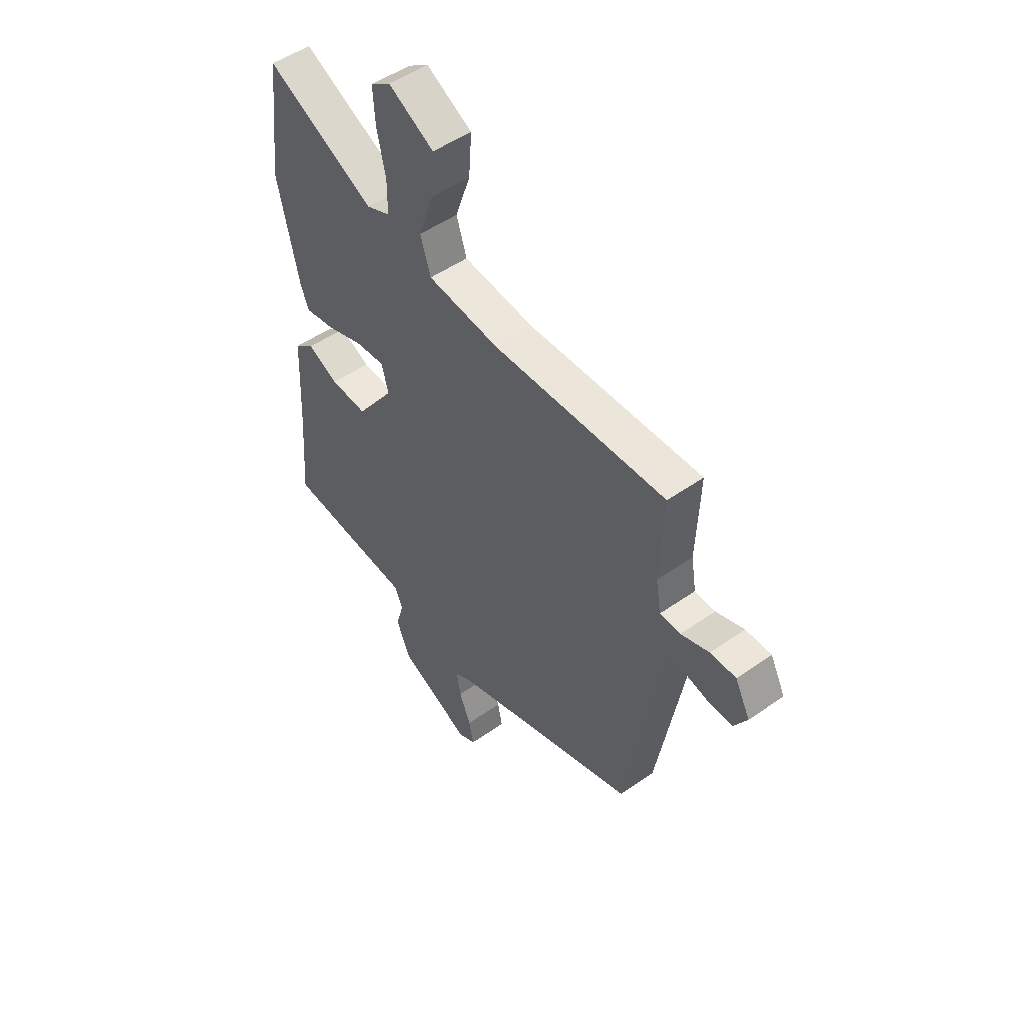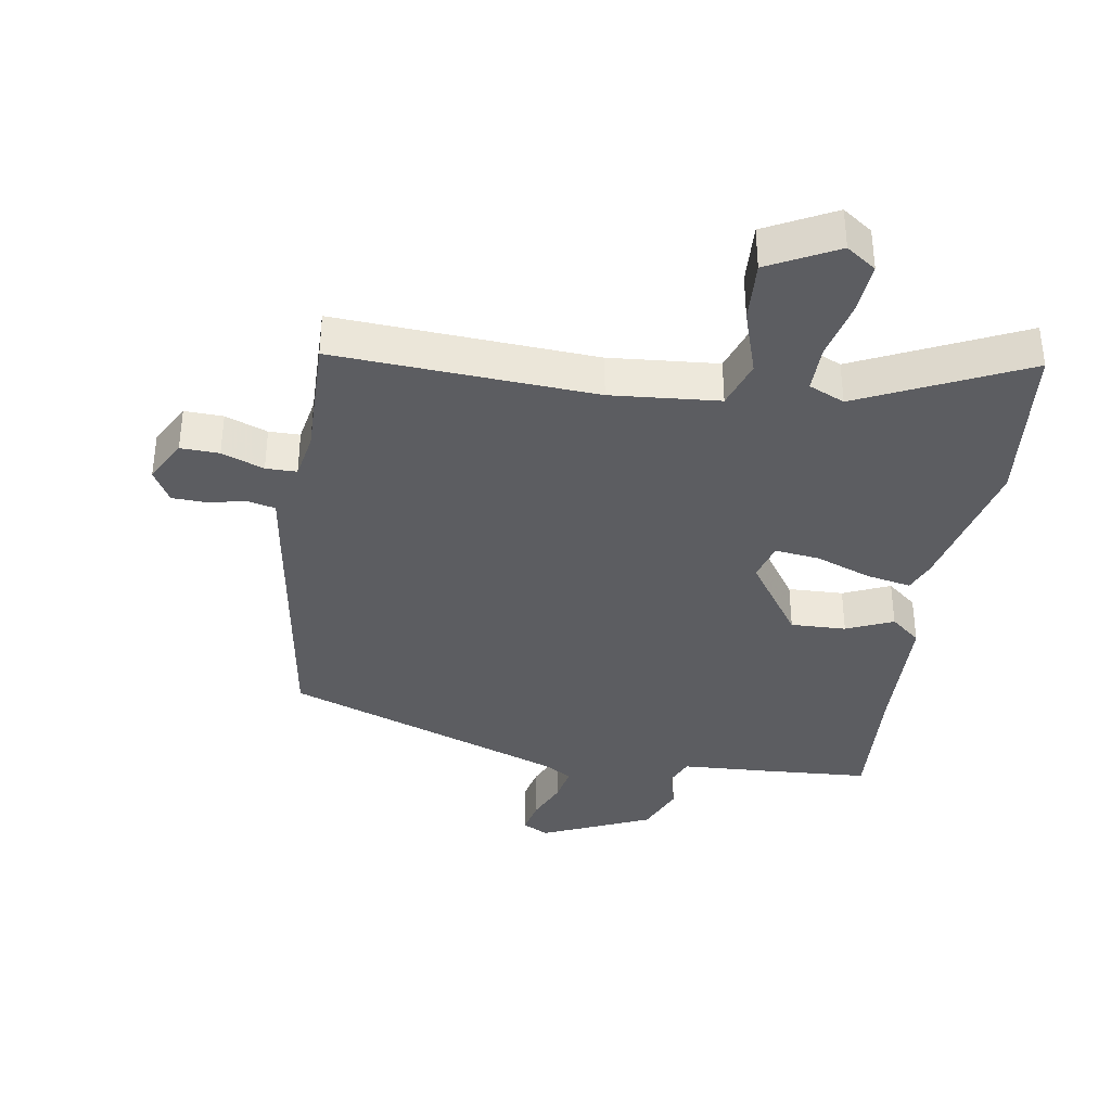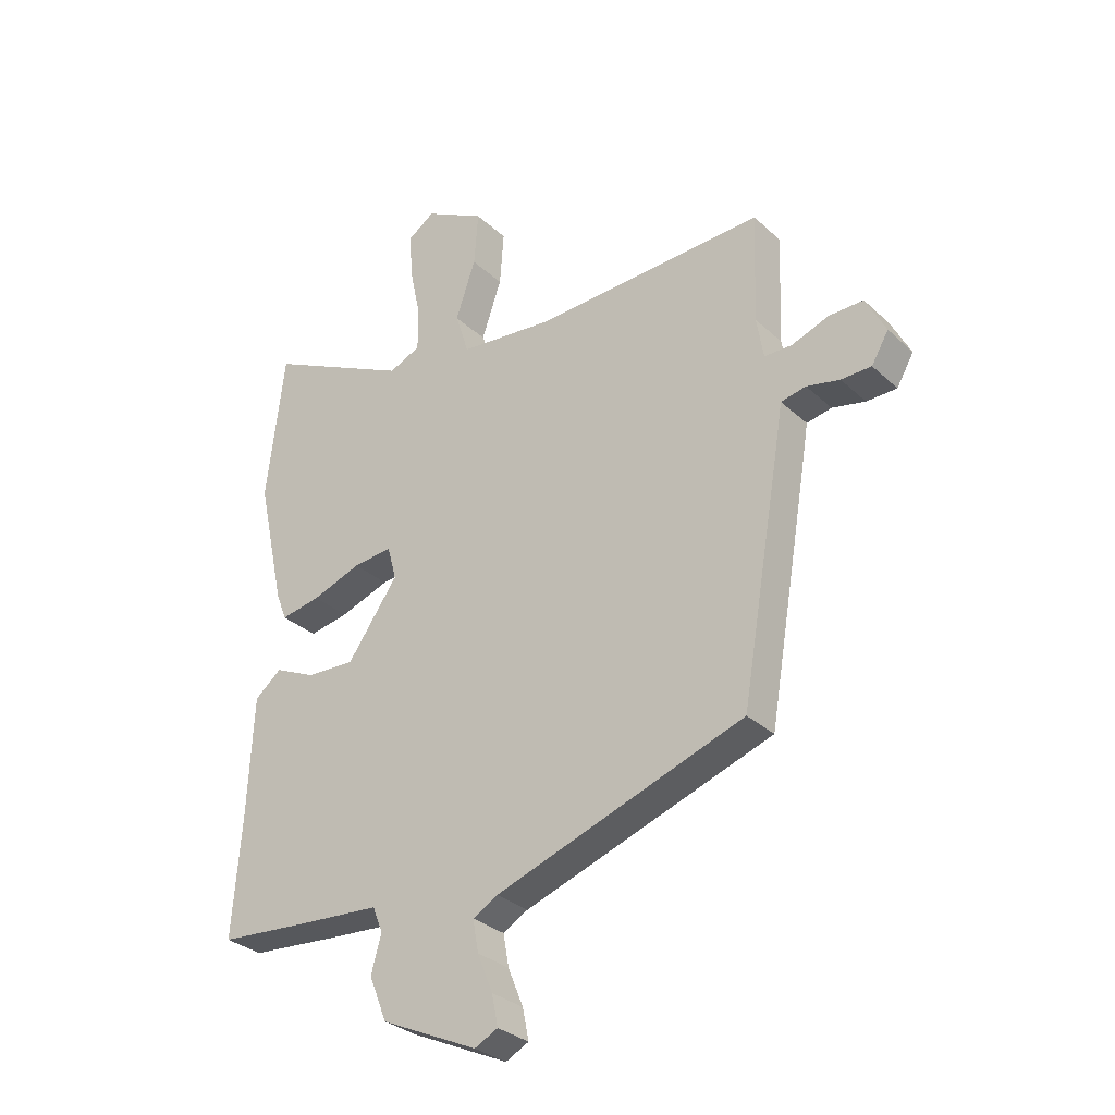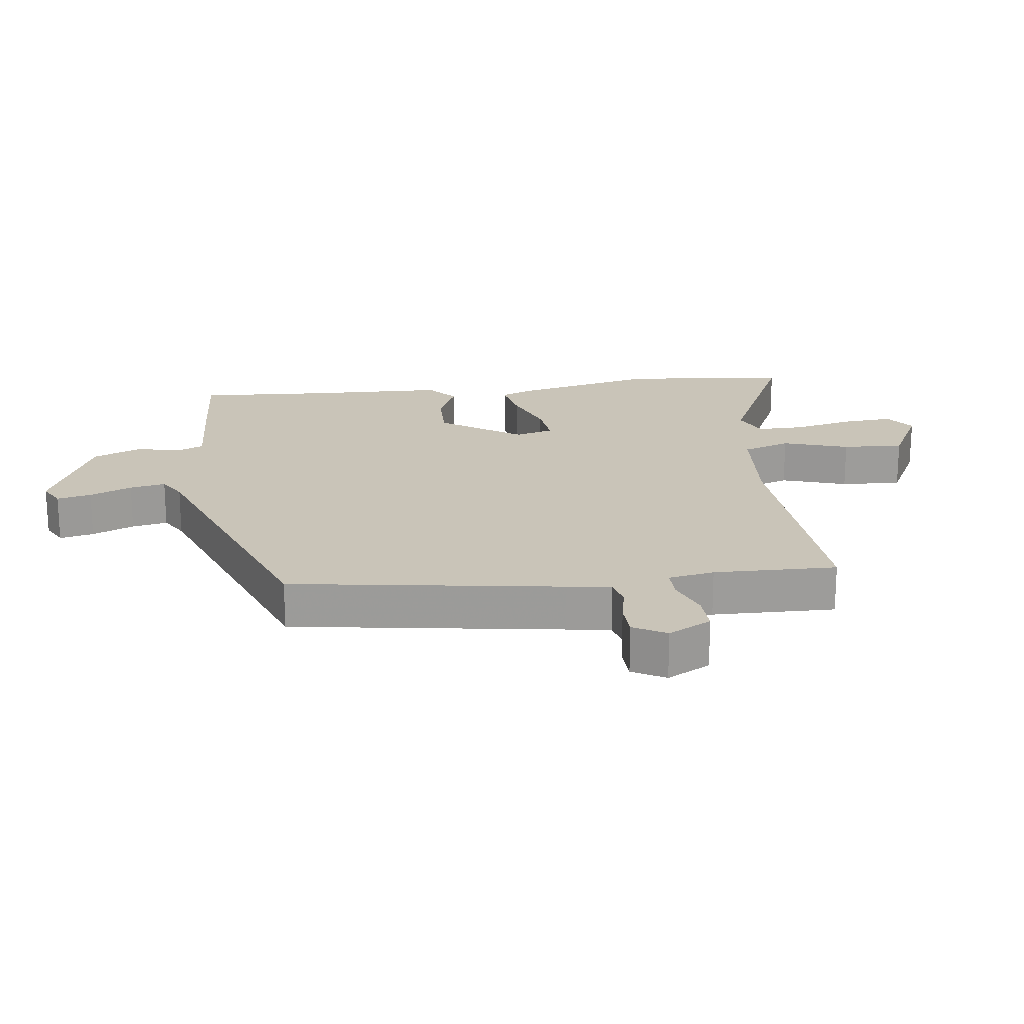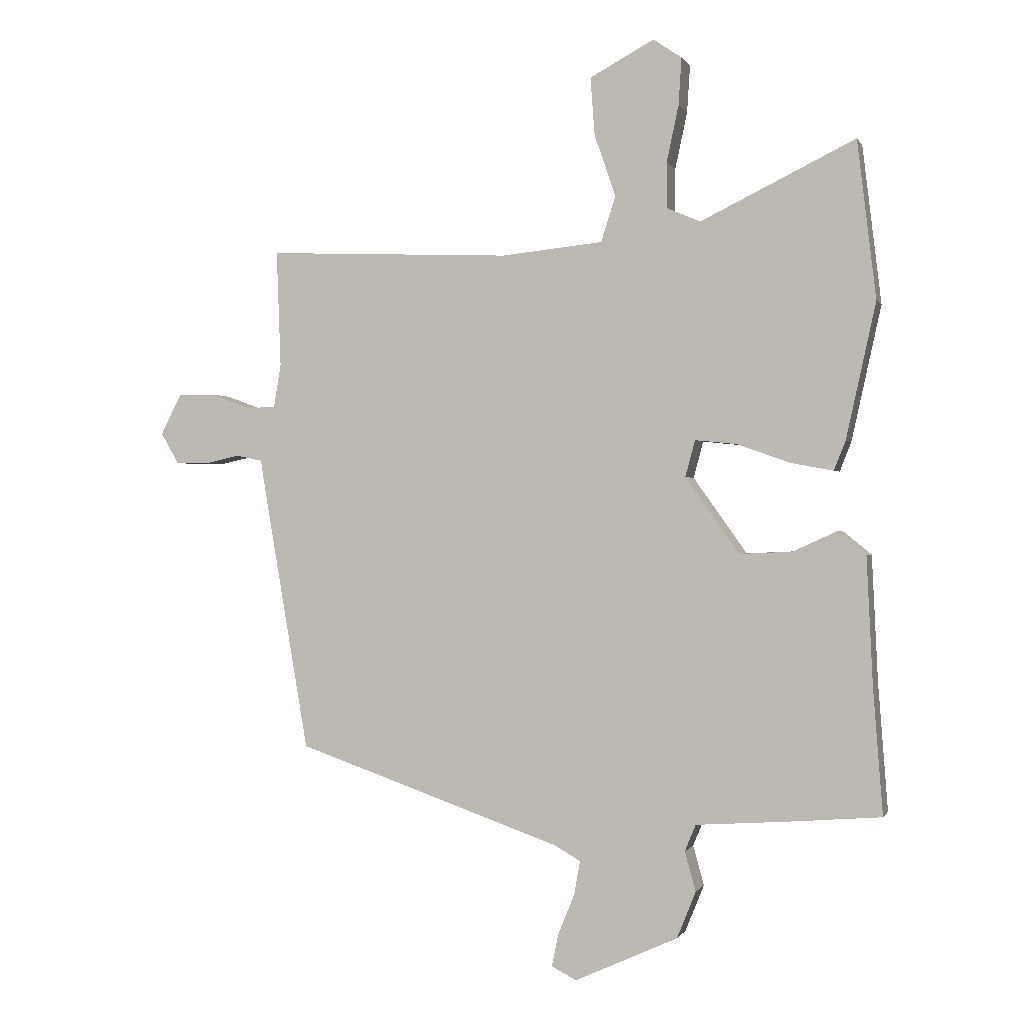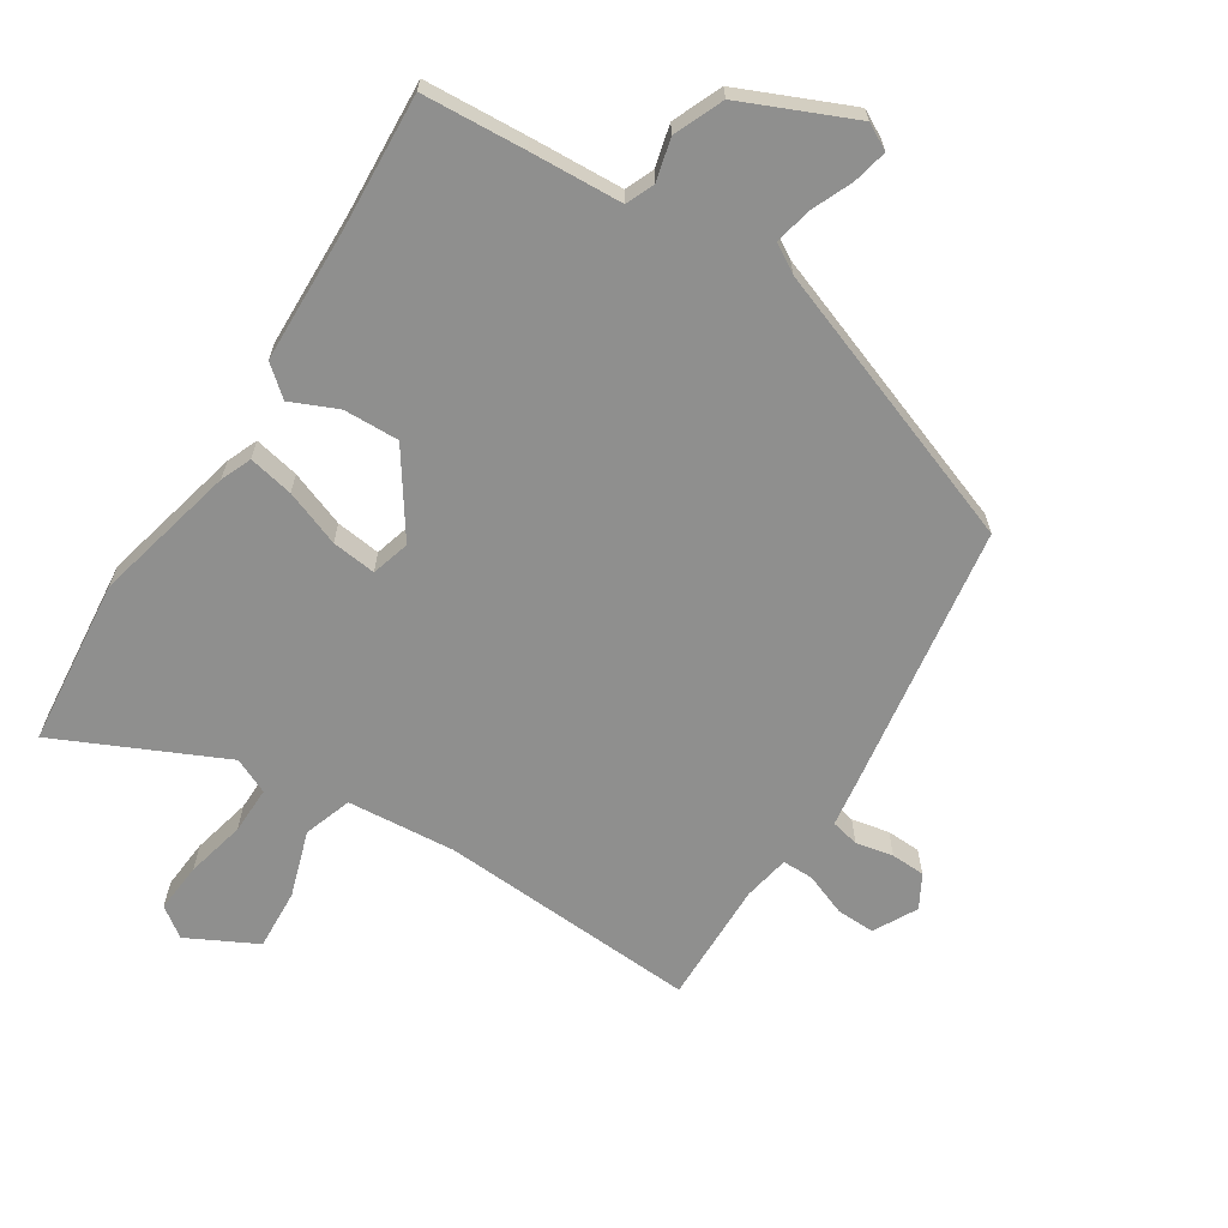
<metadata>
{"format":"obj","ext":"obj","renderer":"f3d","projection":"perspective","resolution":1024,"background":"white","views":[{"elev":50.4,"azim":-127.6,"up":"+Z"},{"elev":-36.9,"azim":-10.1,"up":"+Y"},{"elev":-30.8,"azim":-142.4,"up":"+Z"},{"elev":20.2,"azim":-98.3,"up":"+Y"},{"elev":-0.2,"azim":15.8,"up":"+Z"},{"elev":-65.3,"azim":146.5,"up":"+Y"}]}
</metadata>
<code>
v 0.524 0.07 -0.439
v 0.364 0.07 -0.452
v 0.221 0.07 -0.462
v 0.203 0.07 -0.506
v 0.221 0.07 -0.571
v 0.19 0.07 -0.648
v 0.02 0.07 -0.726
v -0.021 0.07 -0.705
v -0.01 0.07 -0.651
v 0.017 0.07 -0.585
v 0.027 0.07 -0.529
v -0.017 0.07 -0.504
v -0.455 0.07 -0.352
v -0.527 0.07 0.068
v -0.538 0.07 0.136
v -0.582 0.07 0.145
v -0.64 0.07 0.132
v -0.693 0.07 0.133
v -0.723 0.07 0.184
v -0.688 0.07 0.252
v -0.628 0.07 0.251
v -0.562 0.07 0.227
v -0.514 0.07 0.228
v -0.502 0.07 0.3
v -0.509 0.07 0.492
v -0.105 0.07 0.475
v 0.063 0.07 0.492
v 0.087 0.07 0.567
v 0.052 0.07 0.669
v 0.045 0.07 0.764
v 0.151 0.07 0.821
v 0.198 0.07 0.789
v 0.193 0.07 0.711
v 0.173 0.07 0.618
v 0.173 0.07 0.544
v 0.229 0.07 0.52
v 0.483 0.07 0.644
v 0.514 0.07 0.384
v 0.465 0.07 0.161
v 0.446 0.07 0.113
v 0.376 0.07 0.126
v 0.289 0.07 0.157
v 0.22 0.07 0.164
v 0.204 0.07 0.104
v 0.293 0.07 -0.021
v 0.379 0.07 -0.017
v 0.451 0.07 0.016
v 0.498 0.07 -0.022
v 0.508 0.07 -0.23
v 0.524 0 -0.439
v 0.364 0 -0.452
v 0.221 0 -0.462
v 0.203 0 -0.506
v 0.221 0 -0.571
v 0.19 0 -0.648
v 0.02 0 -0.726
v -0.021 0 -0.705
v -0.01 0 -0.651
v 0.017 0 -0.585
v 0.027 0 -0.529
v -0.017 0 -0.504
v -0.455 0 -0.352
v -0.527 0 0.068
v -0.538 0 0.136
v -0.582 0 0.145
v -0.64 0 0.132
v -0.693 0 0.133
v -0.723 0 0.184
v -0.688 0 0.252
v -0.628 0 0.251
v -0.562 0 0.227
v -0.514 0 0.228
v -0.502 0 0.3
v -0.509 0 0.492
v -0.105 0 0.475
v 0.063 0 0.492
v 0.087 0 0.567
v 0.052 0 0.669
v 0.045 0 0.764
v 0.151 0 0.821
v 0.198 0 0.789
v 0.193 0 0.711
v 0.173 0 0.618
v 0.173 0 0.544
v 0.229 0 0.52
v 0.483 0 0.644
v 0.514 0 0.384
v 0.465 0 0.161
v 0.446 0 0.113
v 0.376 0 0.126
v 0.289 0 0.157
v 0.22 0 0.164
v 0.204 0 0.104
v 0.293 0 -0.021
v 0.379 0 -0.017
v 0.451 0 0.016
v 0.498 0 -0.022
v 0.508 0 -0.23
f 46 47 48 49
f 45 46 49 1
f 44 45 1 2
f 39 40 41 42
f 39 42 43
f 36 37 38 39
f 35 36 39 43
f 31 32 33 34
f 31 34 35
f 28 29 30 31
f 28 31 35
f 27 28 35 43
f 24 25 26
f 23 24 26 27
f 19 20 21 22
f 19 22 23
f 16 17 18 19
f 15 16 19 23
f 12 13 14 15
f 11 12 15 23
f 7 8 9 10
f 7 10 11
f 4 5 6 7
f 3 4 7 11
f 44 2 3
f 44 3 11 23
f 23 27 43 44
f 98 97 96 95
f 50 98 95 94
f 51 50 94 93
f 91 90 89 88
f 92 91 88
f 88 87 86 85
f 92 88 85 84
f 83 82 81 80
f 84 83 80
f 80 79 78 77
f 84 80 77
f 92 84 77 76
f 75 74 73
f 76 75 73 72
f 71 70 69 68
f 72 71 68
f 68 67 66 65
f 72 68 65 64
f 64 63 62 61
f 72 64 61 60
f 59 58 57 56
f 60 59 56
f 56 55 54 53
f 60 56 53 52
f 52 51 93
f 72 60 52 93
f 93 92 76 72
f 1 50 51 2
f 2 51 52 3
f 3 52 53 4
f 4 53 54 5
f 5 54 55 6
f 6 55 56 7
f 7 56 57 8
f 8 57 58 9
f 9 58 59 10
f 10 59 60 11
f 11 60 61 12
f 12 61 62 13
f 13 62 63 14
f 14 63 64 15
f 15 64 65 16
f 16 65 66 17
f 17 66 67 18
f 18 67 68 19
f 19 68 69 20
f 20 69 70 21
f 21 70 71 22
f 22 71 72 23
f 23 72 73 24
f 24 73 74 25
f 25 74 75 26
f 26 75 76 27
f 27 76 77 28
f 28 77 78 29
f 29 78 79 30
f 30 79 80 31
f 31 80 81 32
f 32 81 82 33
f 33 82 83 34
f 34 83 84 35
f 35 84 85 36
f 36 85 86 37
f 37 86 87 38
f 38 87 88 39
f 39 88 89 40
f 40 89 90 41
f 41 90 91 42
f 42 91 92 43
f 43 92 93 44
f 44 93 94 45
f 45 94 95 46
f 46 95 96 47
f 47 96 97 48
f 48 97 98 49
f 49 98 50 1

</code>
